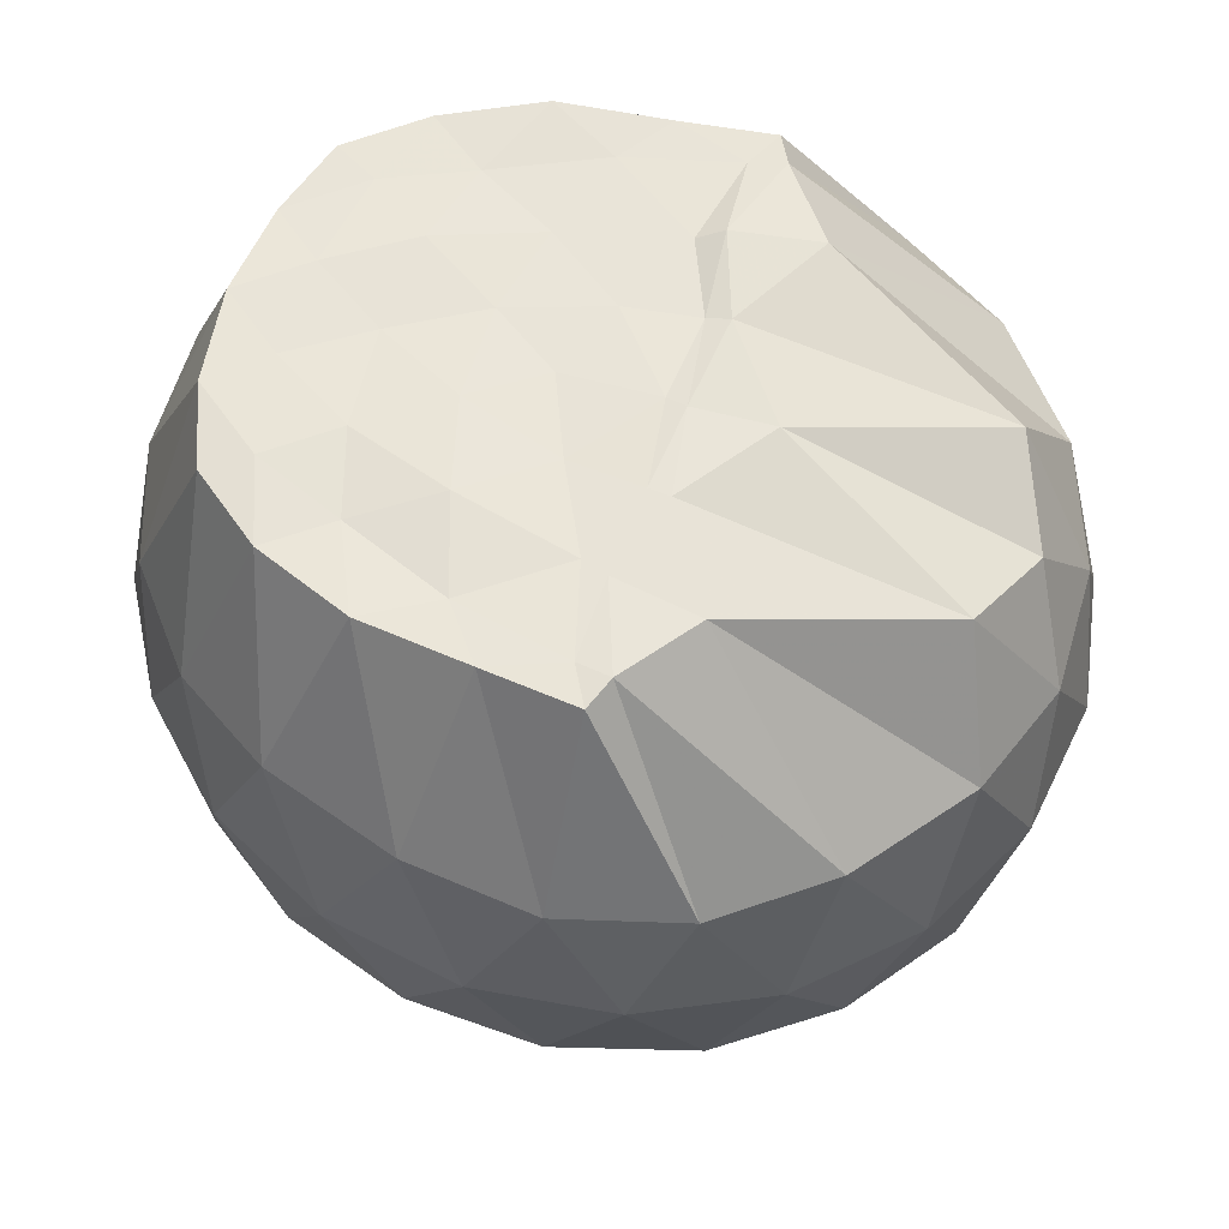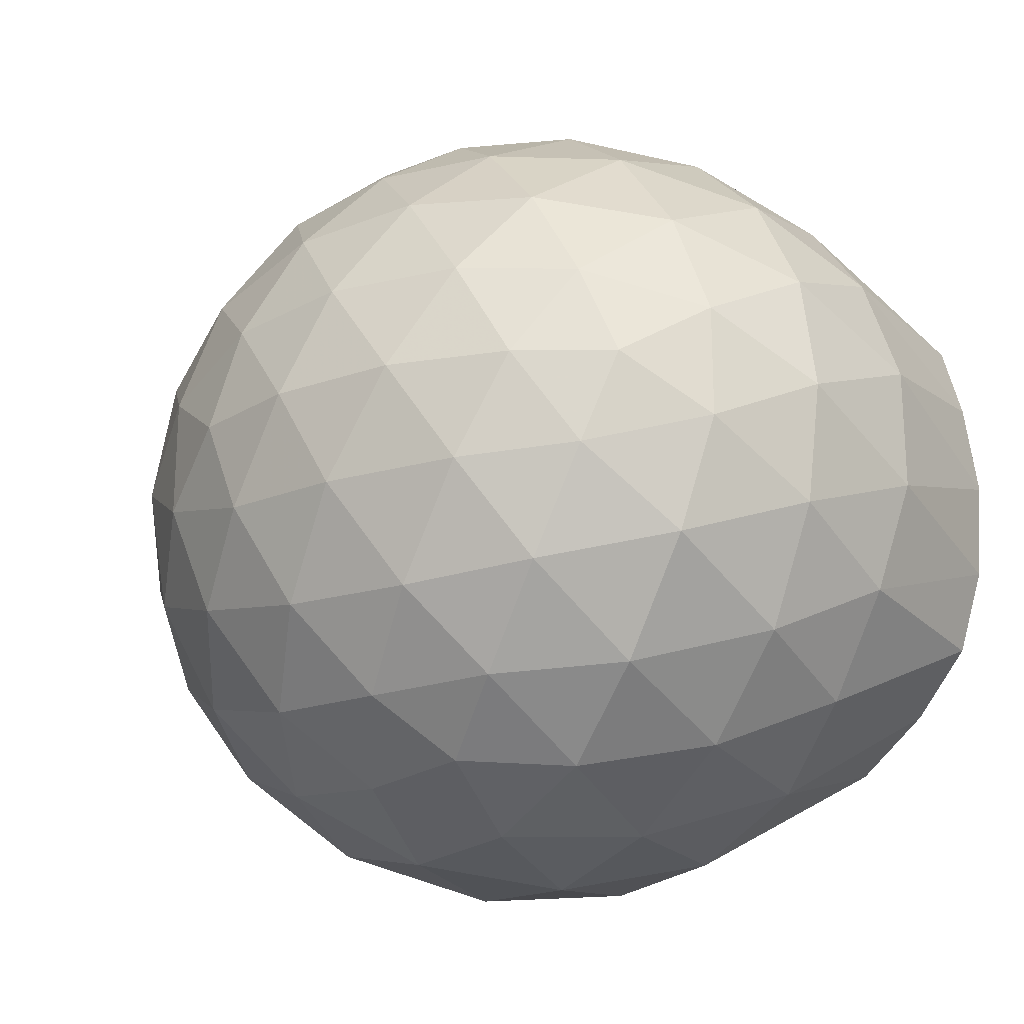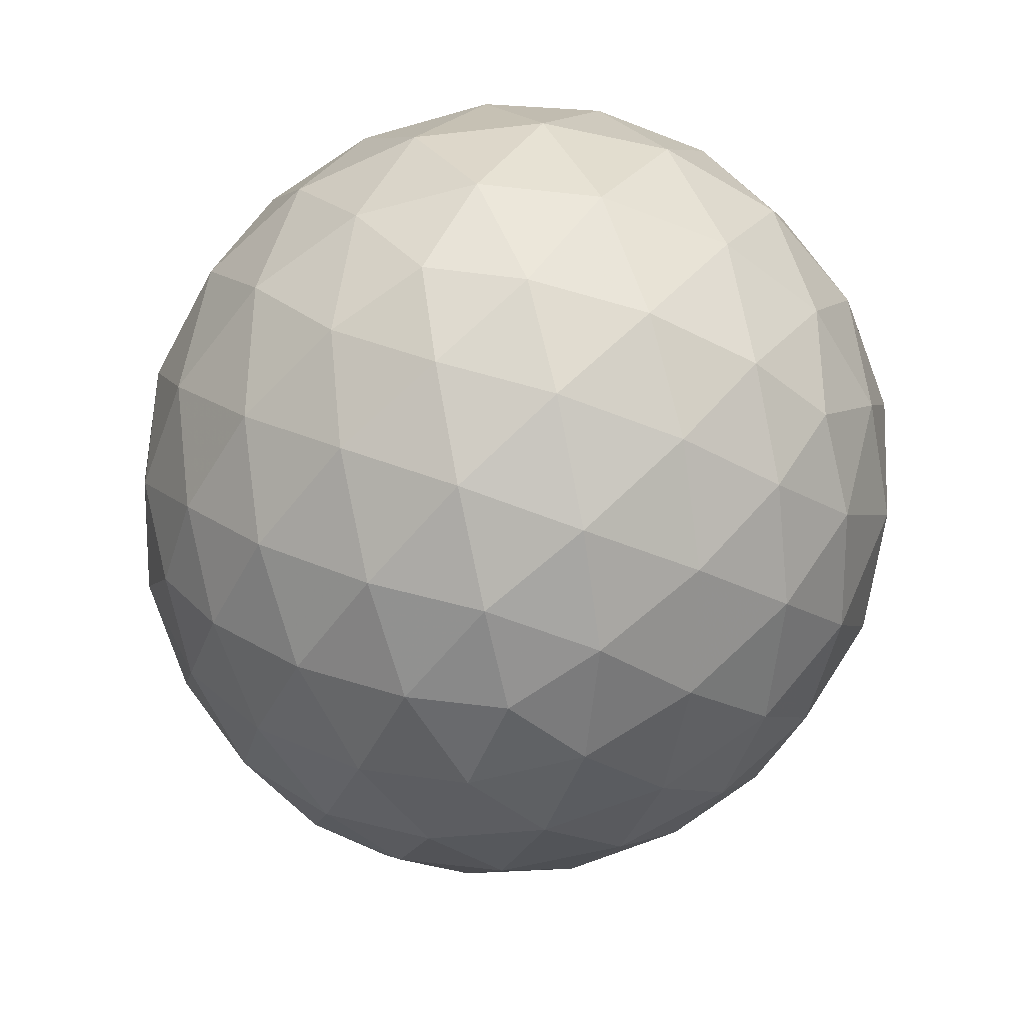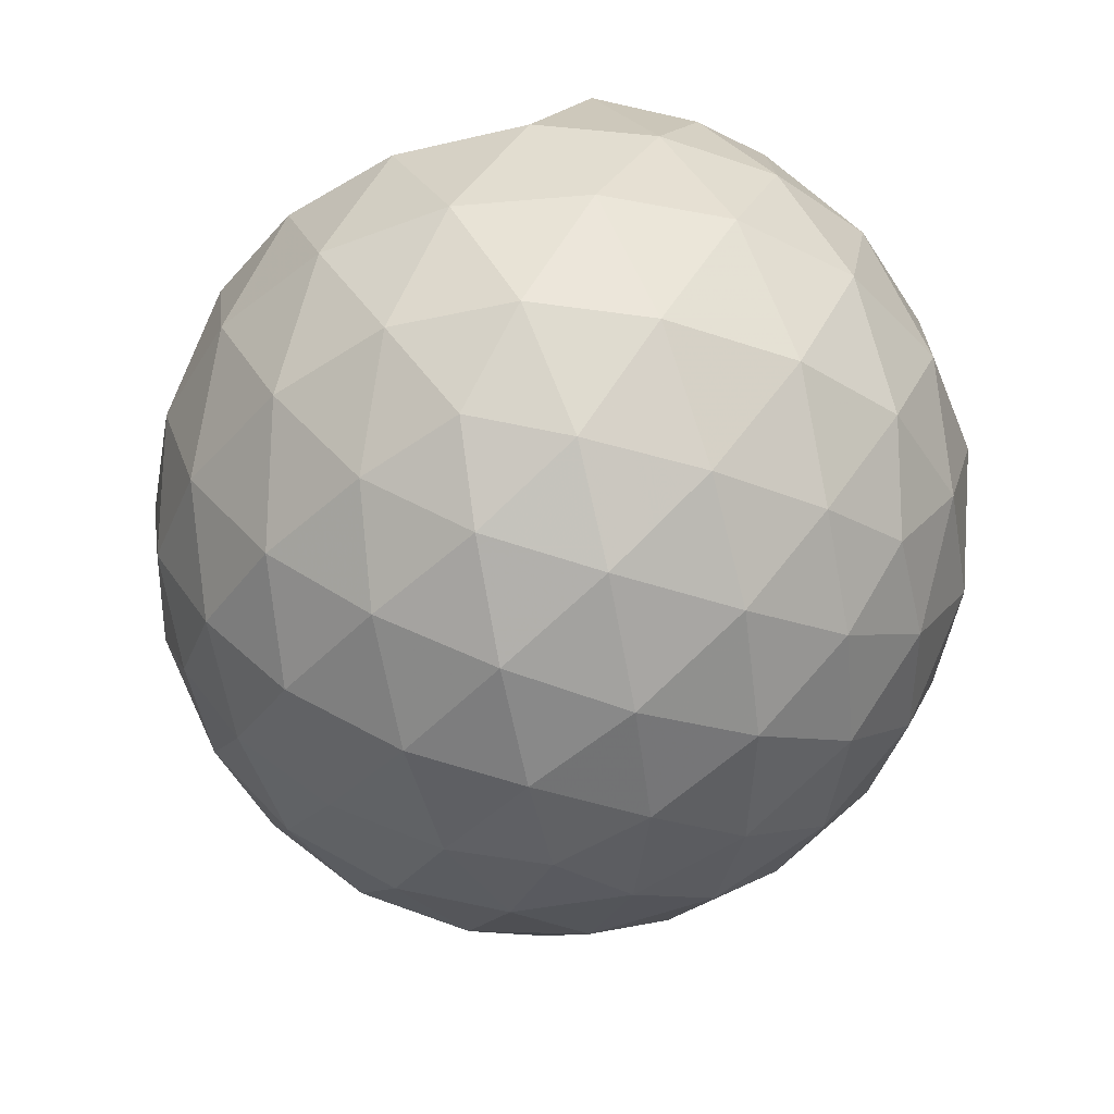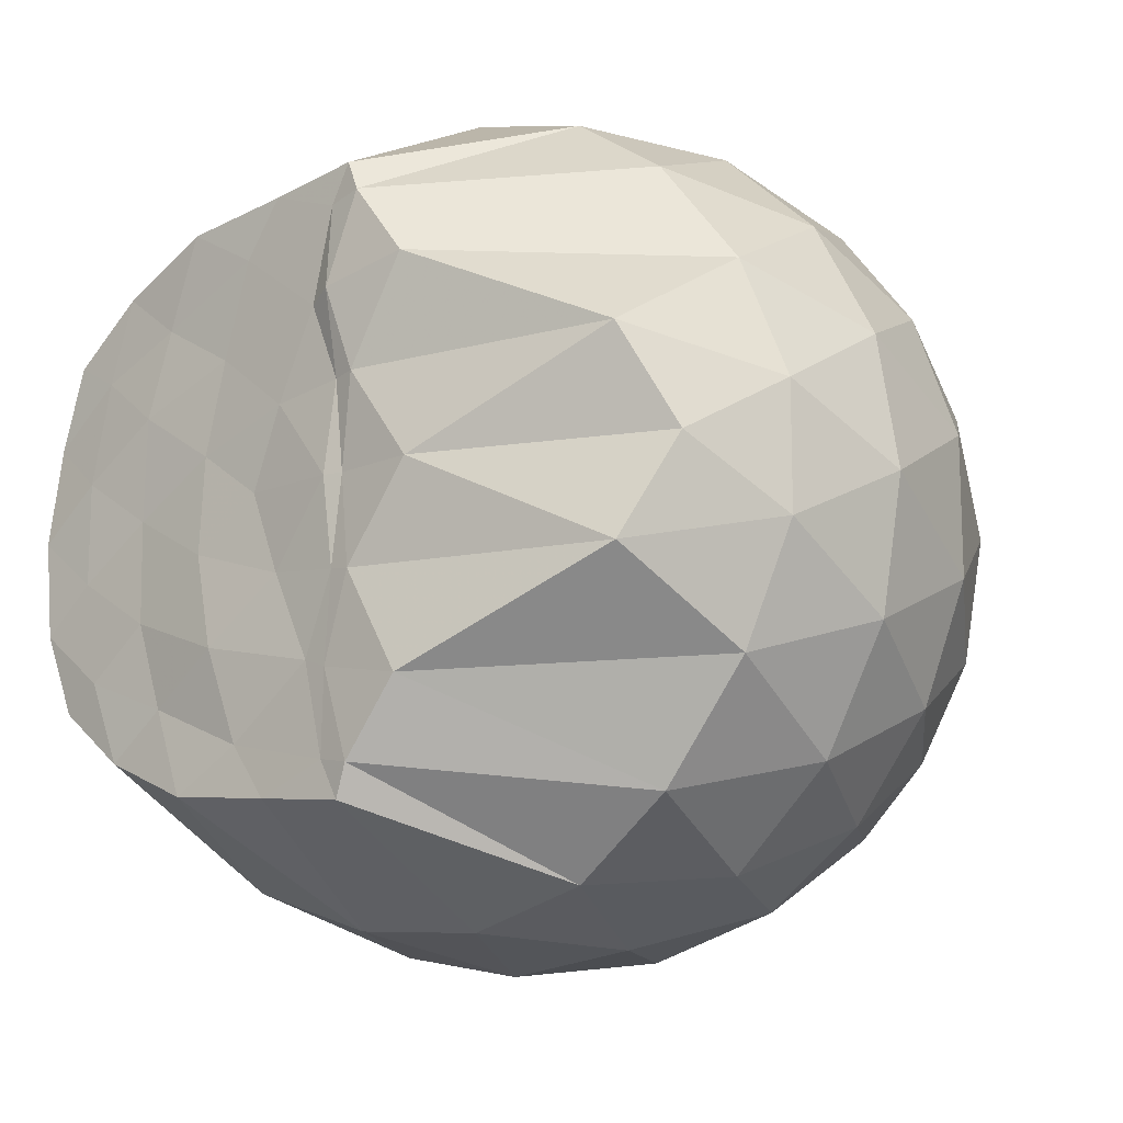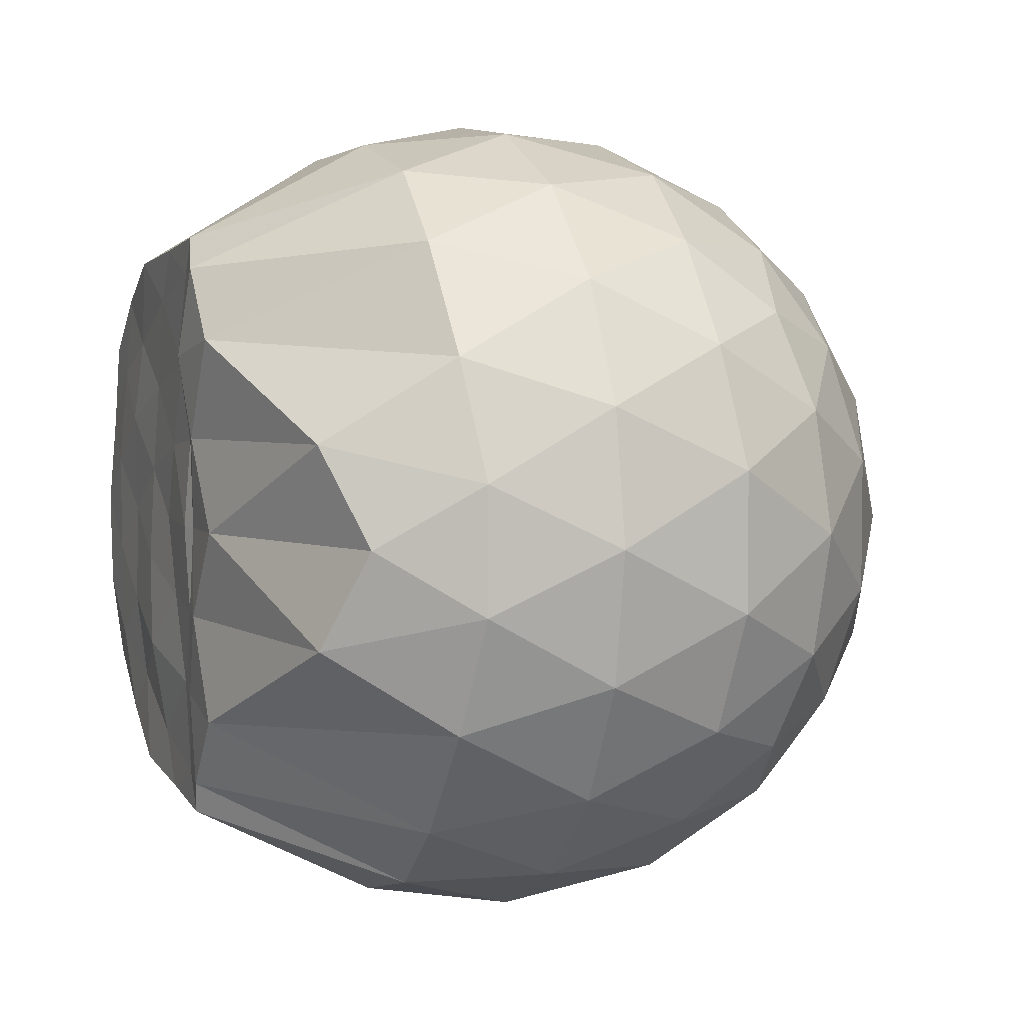
<metadata>
{"format":"obj","ext":"obj","renderer":"f3d","projection":"perspective","resolution":1024,"background":"white","views":[{"elev":59.8,"azim":16.5,"up":"+Z"},{"elev":-22.4,"azim":-124.8,"up":"+Y"},{"elev":-60.9,"azim":68.2,"up":"+Z"},{"elev":-42.5,"azim":67.8,"up":"+Z"},{"elev":-14.4,"azim":40.8,"up":"+Y"},{"elev":4.7,"azim":69.8,"up":"+Y"}]}
</metadata>
<code>
v -1.629 -0.01416 0.9684
v -1.537 -0.01613 -0.6975
v -0.692 -0.01547 0.7552
v -0.7837 0.1988 0.8428
v -1.223 0.4094 0.9732
v -1.343 0.5679 0.9768
v -1.376 0.6364 0.9684
v -1.579 0.6114 0.9709
v -1.818 0.5836 0.9799
v -2.029 0.4914 0.9698
v -2.184 0.3686 0.9704
v -2.241 0.1933 0.9691
v -2.265 -0.01619 0.9814
v -2.243 -0.2248 0.9815
v -2.181 -0.4001 0.9703
v -2.029 -0.5232 0.97
v -1.817 -0.6165 0.9805
v -1.579 -0.6445 0.9717
v -1.375 -0.6693 0.9684
v -1.345 -0.5995 0.976
v -1.223 -0.4412 0.9732
v -0.7822 -0.2314 0.8427
v -0.6018 0.1218 0.5341
v -0.6985 0.3802 0.5628
v -0.8906 0.6221 0.5663
v -1.12 0.7804 0.548
v -1.392 0.8524 0.5542
v -1.673 0.8302 0.5905
v -1.969 0.7281 0.5992
v -2.189 0.5726 0.5579
v -2.356 0.3594 0.5521
v -2.422 0.1205 0.5926
v -2.421 -0.1532 0.5929
v -2.356 -0.3909 0.5513
v -2.19 -0.6044 0.5575
v -1.969 -0.76 0.5972
v -1.673 -0.8628 0.5903
v -1.392 -0.8846 0.5535
v -1.12 -0.8128 0.5499
v -0.8904 -0.6544 0.5677
v -0.6978 -0.4119 0.5643
v -0.6017 -0.1542 0.535
v -0.5886 0.2774 0.2593
v -0.7315 0.5414 0.2602
v -0.9541 0.7477 0.2627
v -1.233 0.8741 0.266
v -1.539 0.9079 0.2703
v -1.842 0.8472 0.2741
v -2.111 0.7029 0.2728
v -2.317 0.4974 0.2727
v -2.452 0.2477 0.2718
v -2.492 -0.01636 0.2746
v -2.452 -0.2796 0.2712
v -2.317 -0.5297 0.2735
v -2.11 -0.7349 0.2727
v -1.842 -0.8793 0.2736
v -1.539 -0.9401 0.2703
v -1.233 -0.9064 0.266
v -0.9542 -0.78 0.2628
v -0.7314 -0.5735 0.2604
v -0.5887 -0.3097 0.2589
v -0.5397 -0.01627 0.2578
v -0.6816 0.4018 -0.01888
v -0.8541 0.6259 -0.01513
v -1.094 0.7798 -0.03948
v -1.401 0.8641 -0.03413
v -1.69 0.8571 -0.002213
v -1.964 0.76 0.003557
v -2.186 0.5895 -0.0174
v -2.366 0.3519 -0.01473
v -2.451 0.1097 0.0148
v -2.451 -0.1415 0.0148
v -2.367 -0.3842 -0.01477
v -2.186 -0.6217 -0.0175
v -1.964 -0.7922 0.003478
v -1.69 -0.8893 -0.002266
v -1.401 -0.8963 -0.03417
v -1.094 -0.8119 -0.03961
v -0.8541 -0.6582 -0.01501
v -0.6816 -0.4339 -0.019
v -0.5966 -0.1692 -0.0477
v -0.5966 0.1369 -0.04774
v -0.8293 0.4698 -0.2243
v -1.02 0.6077 -0.277
v -1.282 0.7166 -0.2947
v -1.565 0.7602 -0.2642
v -1.804 0.7435 -0.2024
v -1.999 0.6108 -0.2503
v -2.187 0.4119 -0.2658
v -2.317 0.1854 -0.2365
v -2.38 -0.01624 -0.1807
v -2.317 -0.2175 -0.2366
v -2.187 -0.4441 -0.2658
v -1.999 -0.643 -0.2503
v -1.804 -0.7757 -0.2024
v -1.565 -0.7925 -0.2642
v -1.282 -0.7488 -0.2947
v -1.02 -0.6399 -0.277
v -0.8293 -0.5021 -0.2243
v -0.7475 -0.287 -0.2815
v -0.7134 -0.01612 -0.3054
v -0.7475 0.2547 -0.2815
v -1.204 -0.01602 0.9722
v -1.35 0.1863 0.977
v -1.411 0.3705 0.9911
v -1.42 0.5533 0.9693
v -1.665 0.4947 0.9696
v -1.901 0.3924 0.9681
v -2.088 0.3134 0.9704
v -2.126 0.09301 0.9813
v -2.128 -0.1268 0.9795
v -2.09 -0.3467 0.9816
v -1.9 -0.4254 0.9673
v -1.666 -0.5271 0.9698
v -1.419 -0.5848 0.9691
v -1.412 -0.4034 0.9715
v -1.35 -0.2174 0.9764
v -1.377 -0.01778 0.9683
v -1.4 0.1804 0.9676
v -1.468 0.35 0.97
v -1.729 0.291 0.967
v -1.951 0.2059 0.9797
v -1.966 -0.0158 0.9717
v -1.951 -0.2392 0.9795
v -1.728 -0.3241 0.9902
v -1.469 -0.3824 0.9682
v -1.397 -0.2107 0.973
v -1.418 -0.01737 0.9789
v -1.56 0.1599 0.9696
v -1.776 0.09102 0.9706
v -1.777 -0.121 0.982
v -1.558 -0.1919 0.9688
v -0.9454 0.3885 -0.4124
v -1.188 0.5139 -0.469
v -1.485 0.5984 -0.4606
v -1.76 0.6199 -0.3899
v -1.961 0.4391 -0.4423
v -2.137 0.2068 -0.4333
v -2.245 -0.01615 -0.3671
v -2.138 -0.2391 -0.4334
v -1.961 -0.4713 -0.4424
v -1.76 -0.6521 -0.39
v -1.485 -0.6306 -0.4606
v -1.188 -0.5461 -0.469
v -0.9454 -0.4207 -0.4124
v -0.8911 -0.163 -0.4753
v -0.8911 0.1308 -0.4753
v -1.124 0.2641 -0.5787
v -1.403 0.3643 -0.6102
v -1.693 0.4269 -0.5604
v -1.882 0.2114 -0.5901
v -2.036 -0.01612 -0.5431
v -1.882 -0.2436 -0.5901
v -1.693 -0.4591 -0.5604
v -1.403 -0.3965 -0.6102
v -1.124 -0.2963 -0.5787
v -1.105 -0.01613 -0.6186
v -1.338 0.1179 -0.6759
v -1.613 0.1972 -0.6658
v -1.781 -0.01613 -0.6577
v -1.613 -0.2295 -0.6658
v -1.338 -0.1502 -0.6759
f 3 23 4
f 4 23 24
f 4 24 5
f 5 24 25
f 5 25 6
f 6 25 26
f 6 26 7
f 7 26 27
f 7 27 8
f 8 27 28
f 8 28 9
f 9 28 29
f 9 29 10
f 10 29 30
f 10 30 11
f 11 30 31
f 11 31 12
f 12 31 32
f 12 32 13
f 13 32 33
f 13 33 14
f 14 33 34
f 14 34 15
f 15 34 35
f 15 35 16
f 16 35 36
f 16 36 17
f 17 36 37
f 17 37 18
f 18 37 38
f 18 38 19
f 19 38 39
f 19 39 20
f 20 39 40
f 20 40 21
f 21 40 41
f 21 41 22
f 22 41 42
f 22 42 3
f 3 42 23
f 23 43 24
f 24 43 44
f 24 44 25
f 25 44 45
f 25 45 26
f 26 45 46
f 26 46 27
f 27 46 47
f 27 47 28
f 28 47 48
f 28 48 29
f 29 48 49
f 29 49 30
f 30 49 50
f 30 50 31
f 31 50 51
f 31 51 32
f 32 51 52
f 32 52 33
f 33 52 53
f 33 53 34
f 34 53 54
f 34 54 35
f 35 54 55
f 35 55 36
f 36 55 56
f 36 56 37
f 37 56 57
f 37 57 38
f 38 57 58
f 38 58 39
f 39 58 59
f 39 59 40
f 40 59 60
f 40 60 41
f 41 60 61
f 41 61 42
f 42 61 62
f 42 62 23
f 23 62 43
f 43 63 44
f 44 63 64
f 44 64 45
f 45 64 65
f 45 65 46
f 46 65 66
f 46 66 47
f 47 66 67
f 47 67 48
f 48 67 68
f 48 68 49
f 49 68 69
f 49 69 50
f 50 69 70
f 50 70 51
f 51 70 71
f 51 71 52
f 52 71 72
f 52 72 53
f 53 72 73
f 53 73 54
f 54 73 74
f 54 74 55
f 55 74 75
f 55 75 56
f 56 75 76
f 56 76 57
f 57 76 77
f 57 77 58
f 58 77 78
f 58 78 59
f 59 78 79
f 59 79 60
f 60 79 80
f 60 80 61
f 61 80 81
f 61 81 62
f 62 81 82
f 62 82 43
f 43 82 63
f 63 83 64
f 64 83 84
f 64 84 65
f 65 84 85
f 65 85 66
f 66 85 86
f 66 86 67
f 67 86 87
f 67 87 68
f 68 87 88
f 68 88 69
f 69 88 89
f 69 89 70
f 70 89 90
f 70 90 71
f 71 90 91
f 71 91 72
f 72 91 92
f 72 92 73
f 73 92 93
f 73 93 74
f 74 93 94
f 74 94 75
f 75 94 95
f 75 95 76
f 76 95 96
f 76 96 77
f 77 96 97
f 77 97 78
f 78 97 98
f 78 98 79
f 79 98 99
f 79 99 80
f 80 99 100
f 80 100 81
f 81 100 101
f 81 101 82
f 82 101 102
f 82 102 63
f 63 102 83
f 103 104 118
f 104 119 118
f 104 105 119
f 105 120 119
f 105 106 120
f 106 107 120
f 107 121 120
f 107 108 121
f 108 122 121
f 108 109 122
f 109 110 122
f 110 123 122
f 110 111 123
f 111 124 123
f 111 112 124
f 112 113 124
f 113 125 124
f 113 114 125
f 114 126 125
f 114 115 126
f 115 116 126
f 116 127 126
f 116 117 127
f 117 118 127
f 117 103 118
f 118 119 128
f 119 129 128
f 119 120 129
f 120 121 129
f 121 130 129
f 121 122 130
f 122 123 130
f 123 131 130
f 123 124 131
f 124 125 131
f 125 132 131
f 125 126 132
f 126 127 132
f 127 128 132
f 127 118 128
f 133 148 134
f 134 148 149
f 134 149 135
f 135 149 150
f 135 150 136
f 136 150 137
f 137 150 151
f 137 151 138
f 138 151 152
f 138 152 139
f 139 152 140
f 140 152 153
f 140 153 141
f 141 153 154
f 141 154 142
f 142 154 143
f 143 154 155
f 143 155 144
f 144 155 156
f 144 156 145
f 145 156 146
f 146 156 157
f 146 157 147
f 147 157 148
f 147 148 133
f 148 158 149
f 149 158 159
f 149 159 150
f 150 159 151
f 151 159 160
f 151 160 152
f 152 160 153
f 153 160 161
f 153 161 154
f 154 161 155
f 155 161 162
f 155 162 156
f 156 162 157
f 157 162 158
f 157 158 148
f 3 4 103
f 103 4 104
f 4 5 104
f 104 5 105
f 5 6 105
f 105 6 106
f 6 7 106
f 7 8 106
f 106 8 107
f 8 9 107
f 107 9 108
f 9 10 108
f 108 10 109
f 10 11 109
f 11 12 109
f 109 12 110
f 12 13 110
f 110 13 111
f 13 14 111
f 111 14 112
f 14 15 112
f 15 16 112
f 112 16 113
f 16 17 113
f 113 17 114
f 17 18 114
f 114 18 115
f 18 19 115
f 19 20 115
f 115 20 116
f 20 21 116
f 116 21 117
f 21 22 117
f 117 22 103
f 22 3 103
f 83 133 84
f 84 133 134
f 84 134 85
f 85 134 135
f 85 135 86
f 86 135 136
f 86 136 87
f 87 136 88
f 88 136 137
f 88 137 89
f 89 137 138
f 89 138 90
f 90 138 139
f 90 139 91
f 91 139 92
f 92 139 140
f 92 140 93
f 93 140 141
f 93 141 94
f 94 141 142
f 94 142 95
f 95 142 96
f 96 142 143
f 96 143 97
f 97 143 144
f 97 144 98
f 98 144 145
f 98 145 99
f 99 145 100
f 100 145 146
f 100 146 101
f 101 146 147
f 101 147 102
f 102 147 133
f 102 133 83
f 128 129 1
f 129 130 1
f 130 131 1
f 131 132 1
f 132 128 1
f 159 158 2
f 160 159 2
f 161 160 2
f 162 161 2
f 158 162 2

</code>
